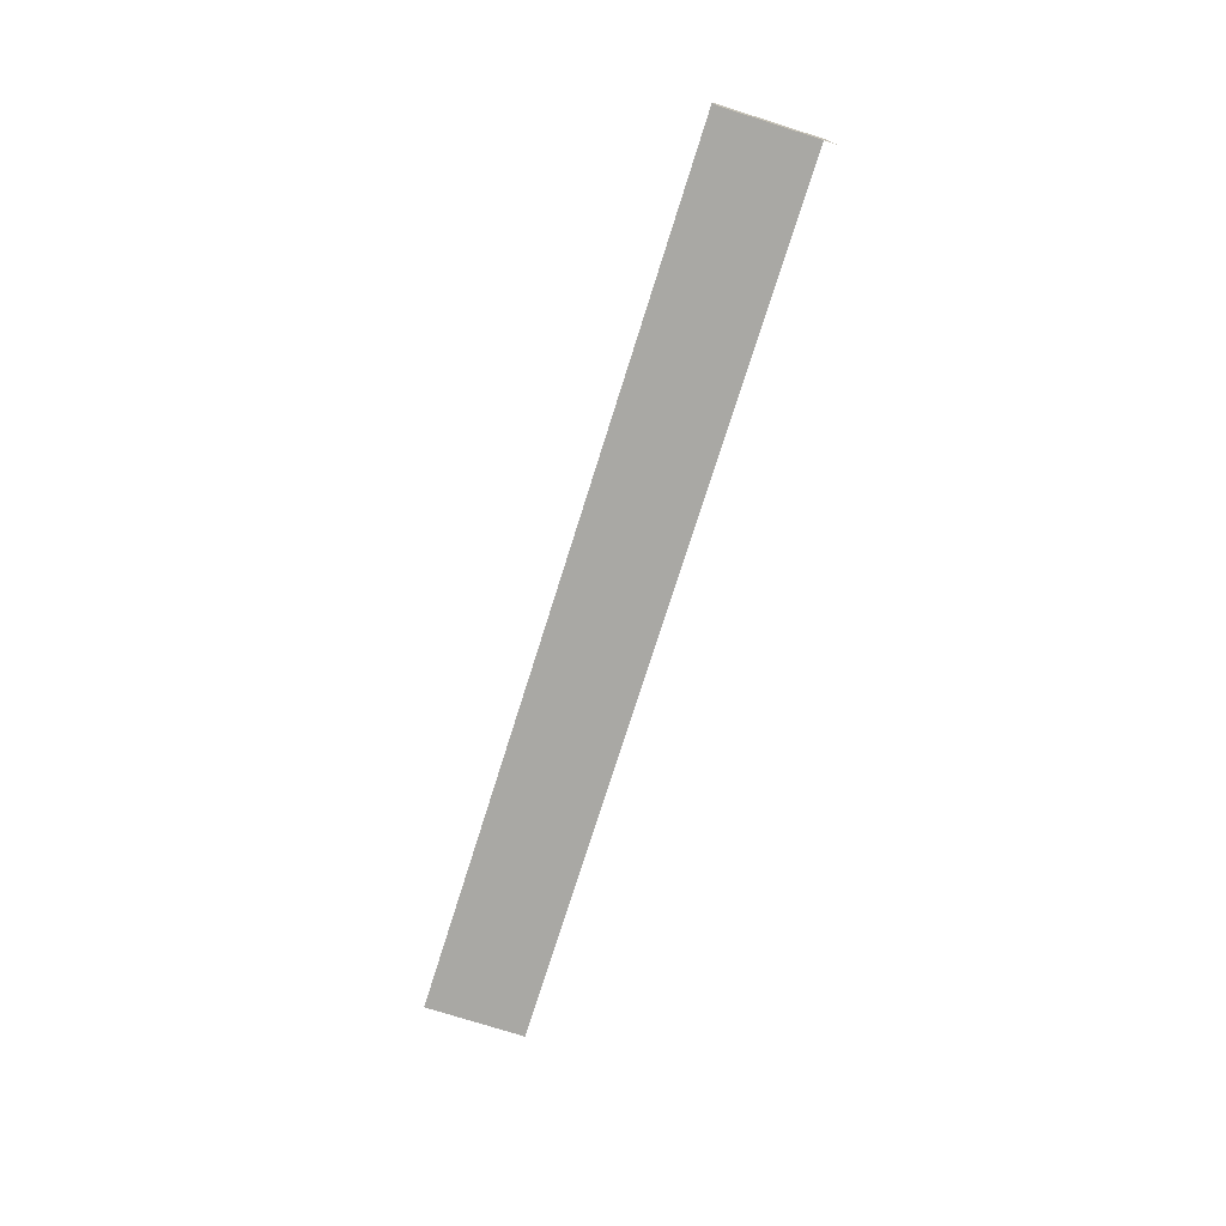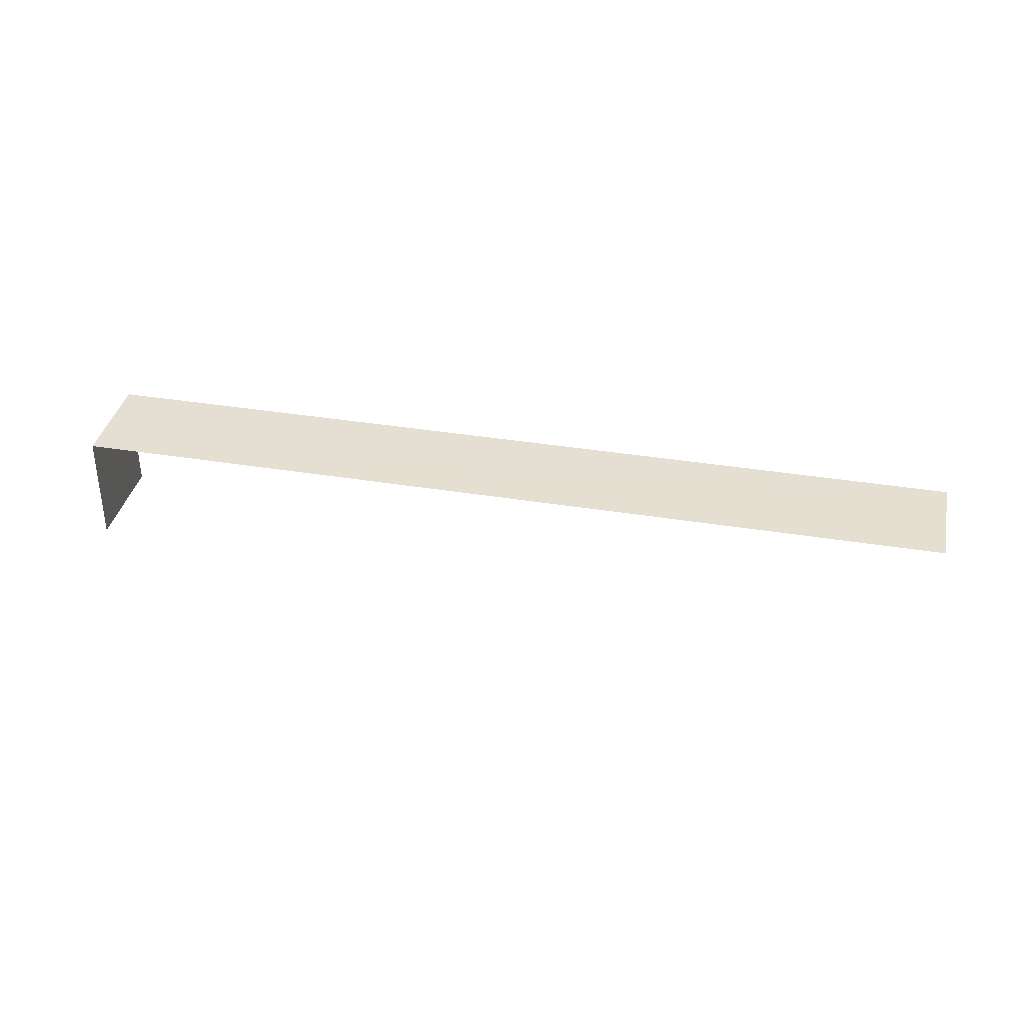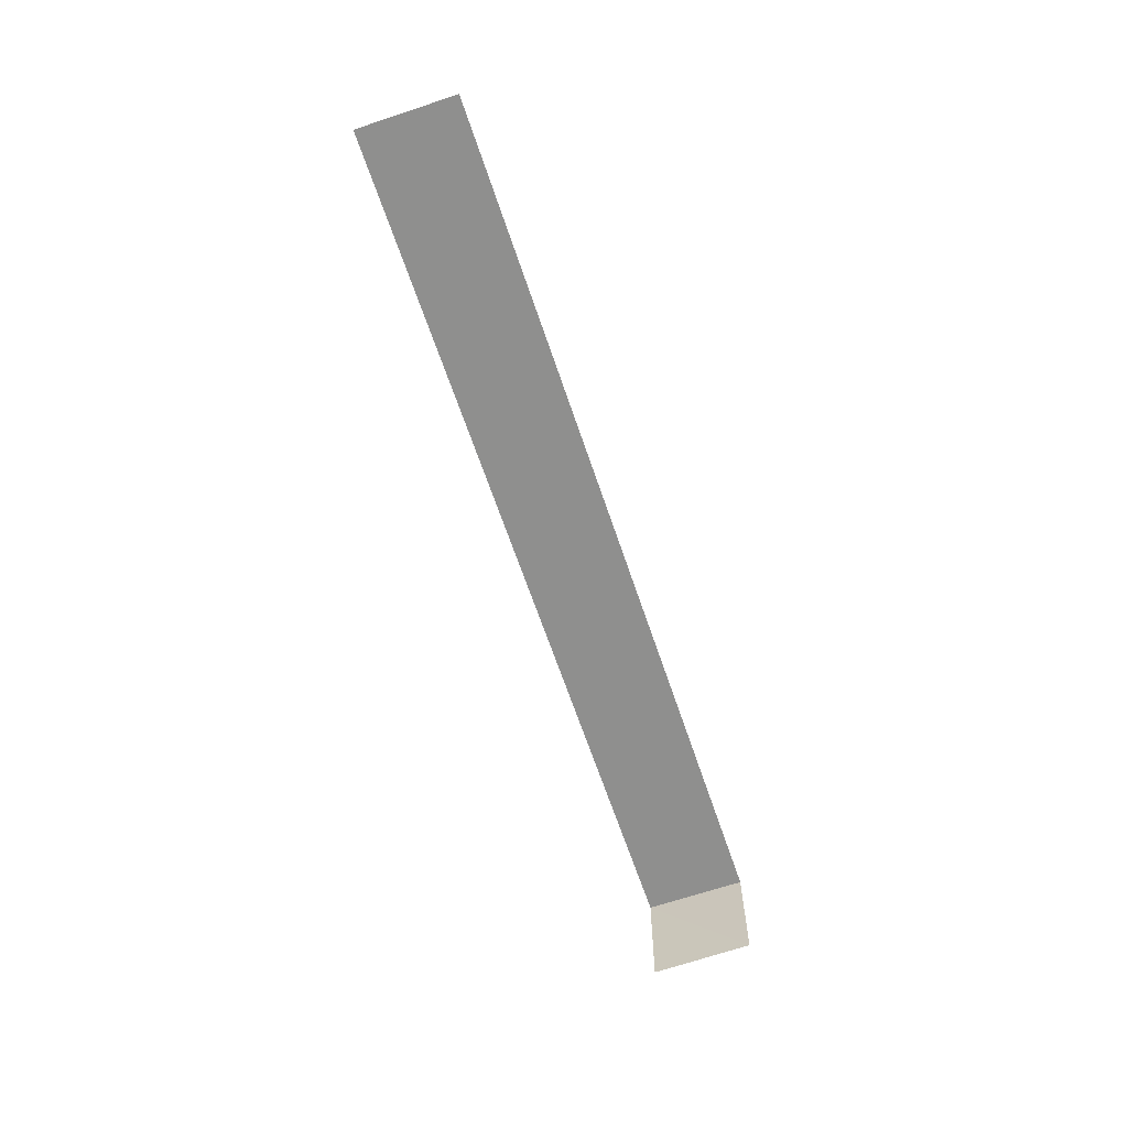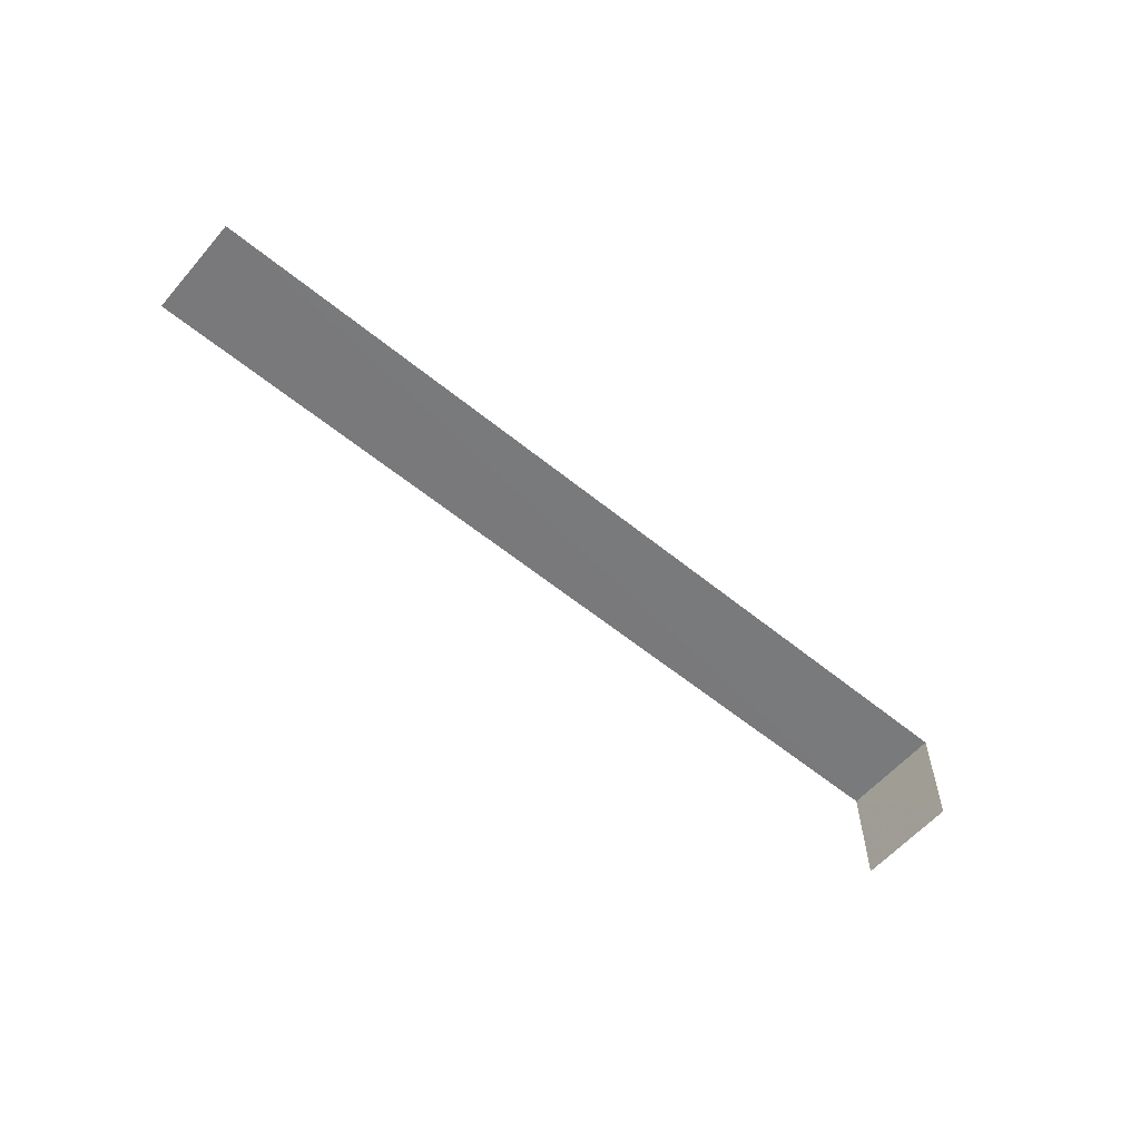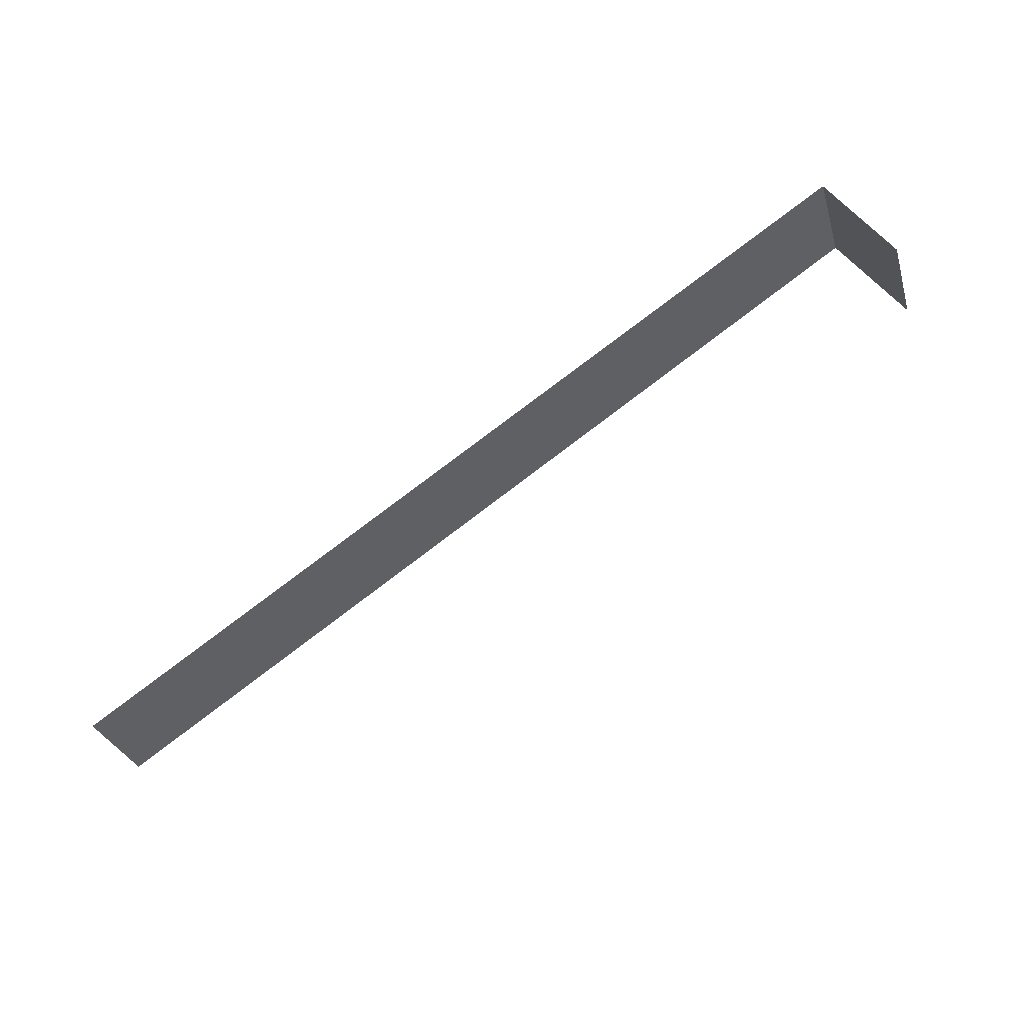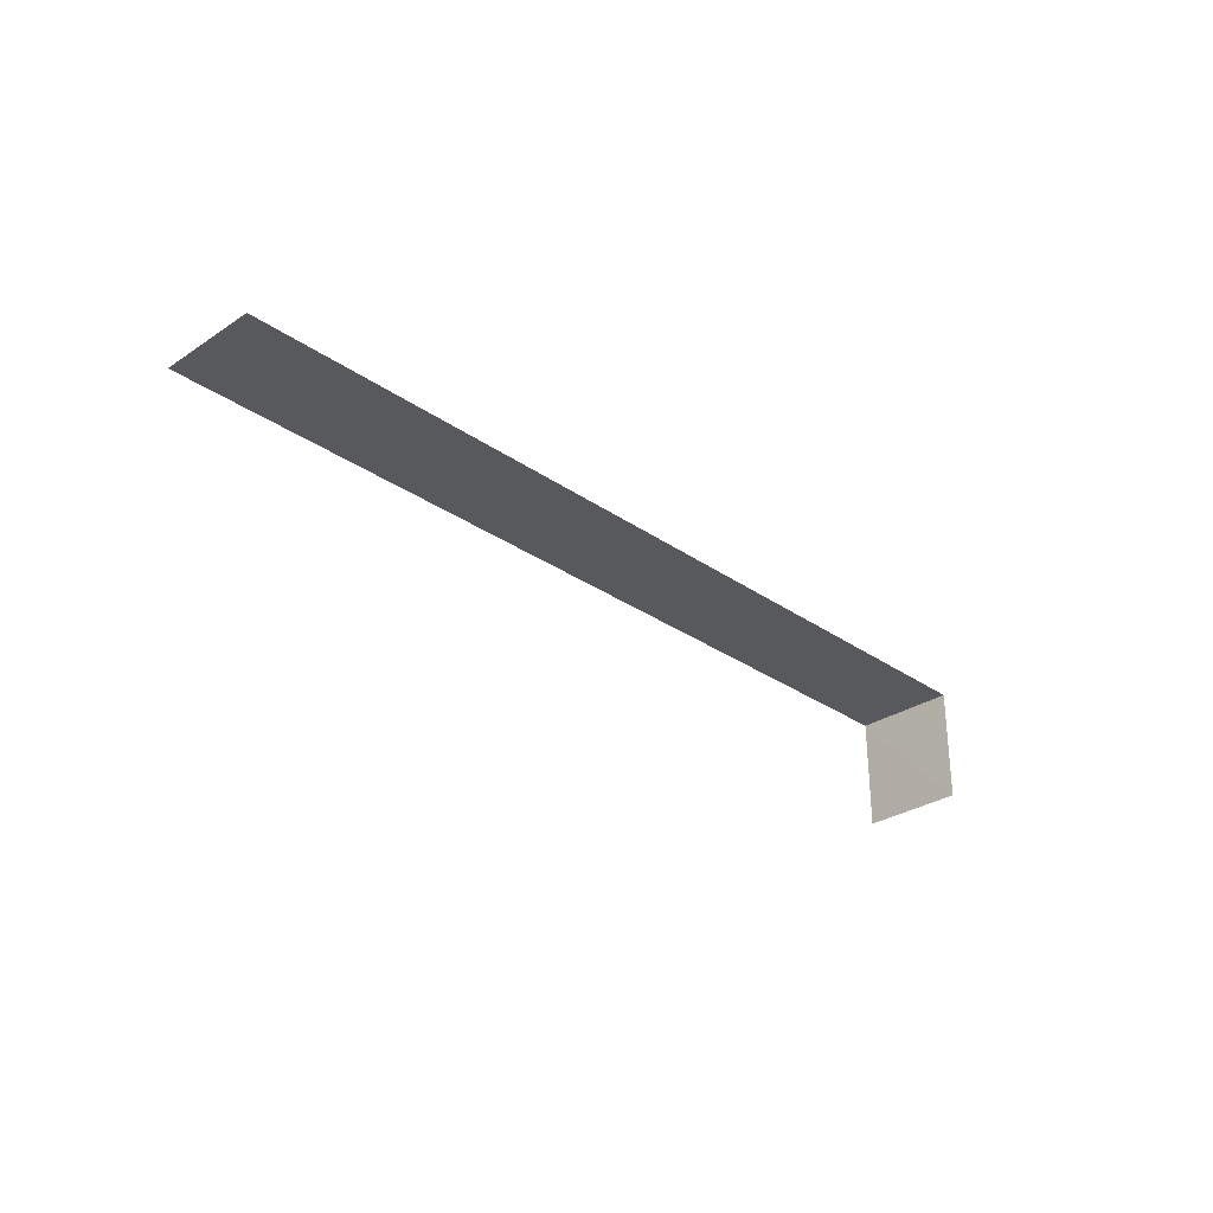
<metadata>
{"format":"obj","ext":"obj","renderer":"f3d","projection":"perspective","resolution":1024,"background":"white","views":[{"elev":-74.9,"azim":-125.8,"up":"+Z"},{"elev":37.2,"azim":-6.5,"up":"+Z"},{"elev":-65.2,"azim":90.3,"up":"+Z"},{"elev":-58.0,"azim":121.4,"up":"+Z"},{"elev":49.3,"azim":147.2,"up":"+Y"},{"elev":-29.7,"azim":116.0,"up":"+Z"}]}
</metadata>
<code>
v -2.245e+05 -1.279e+05 14.53
v -2.245e+05 -1.279e+05 14.53
v -2.245e+05 -1.279e+05 14.53
v -2.245e+05 -1.279e+05 14.53
v -2.245e+05 -1.279e+05 17.08
v -2.245e+05 -1.279e+05 17.08
v -2.245e+05 -1.279e+05 17.08
v -2.245e+05 -1.279e+05 17.08
f 1 2 3
f 4 1 3
f 5 1 4
f 6 5 4
f 8 3 2
f 8 7 3
f 5 2 1
f 5 8 2
f 5 6 7
f 8 5 7
f 7 4 3
f 7 6 4

</code>
